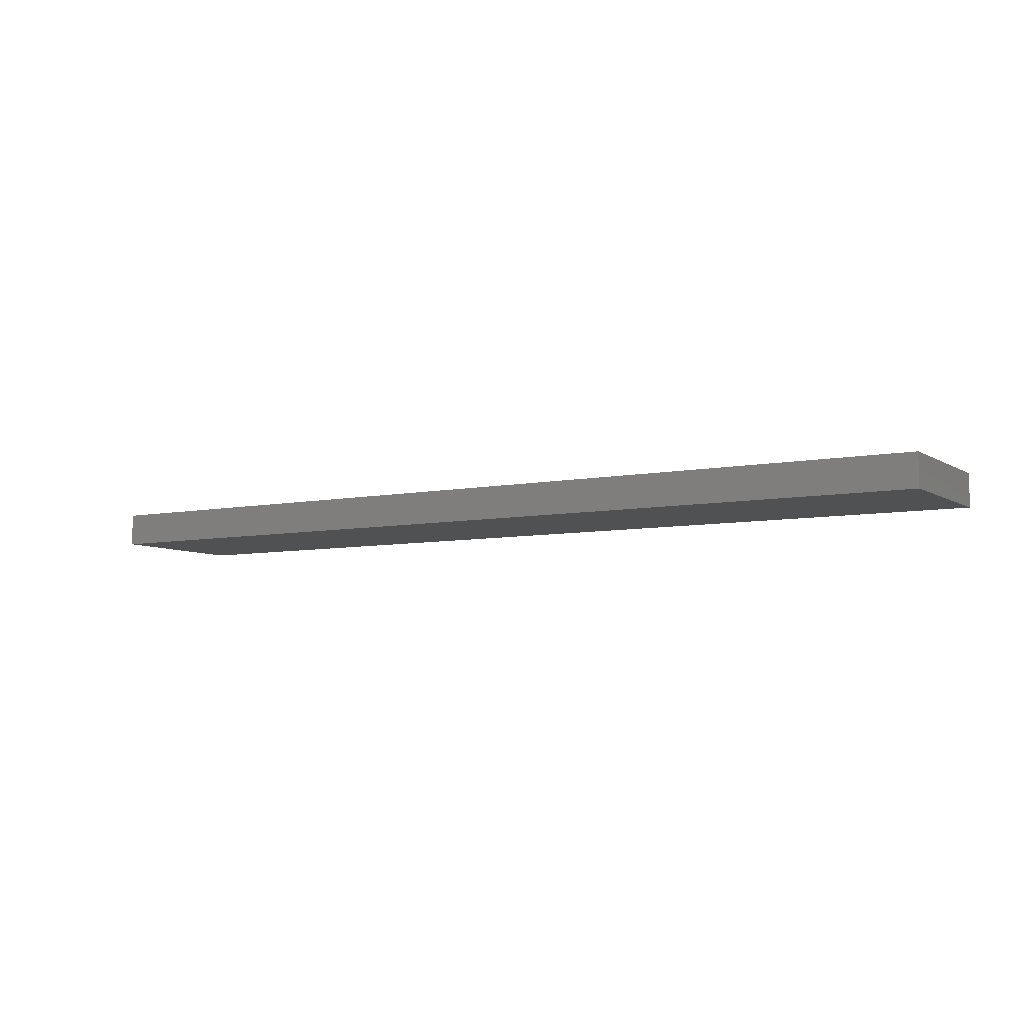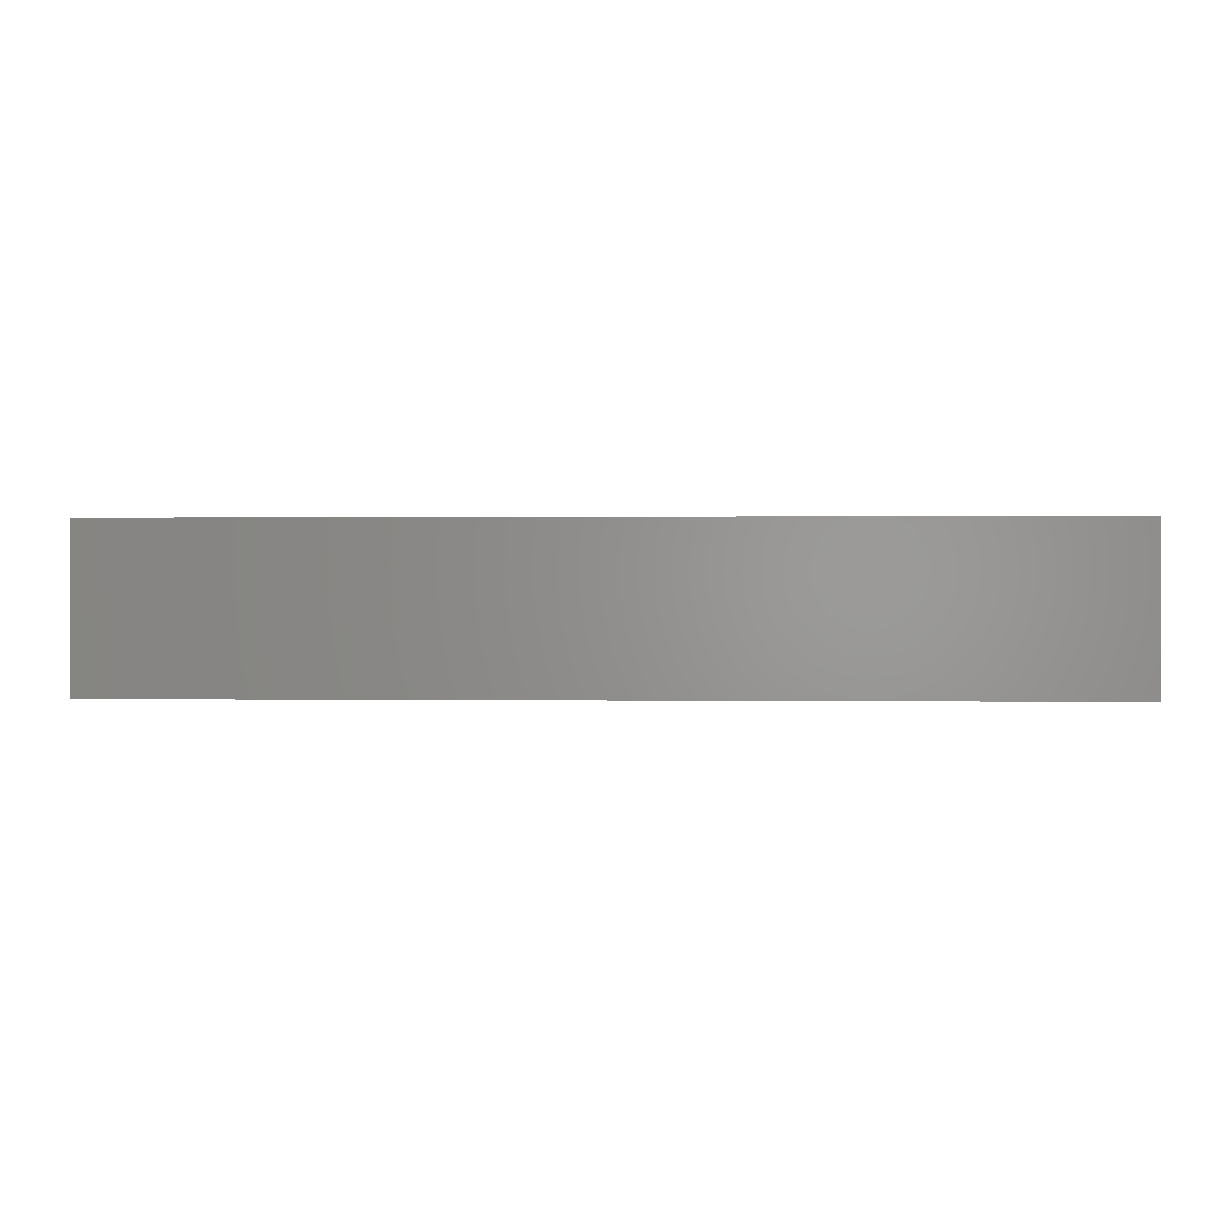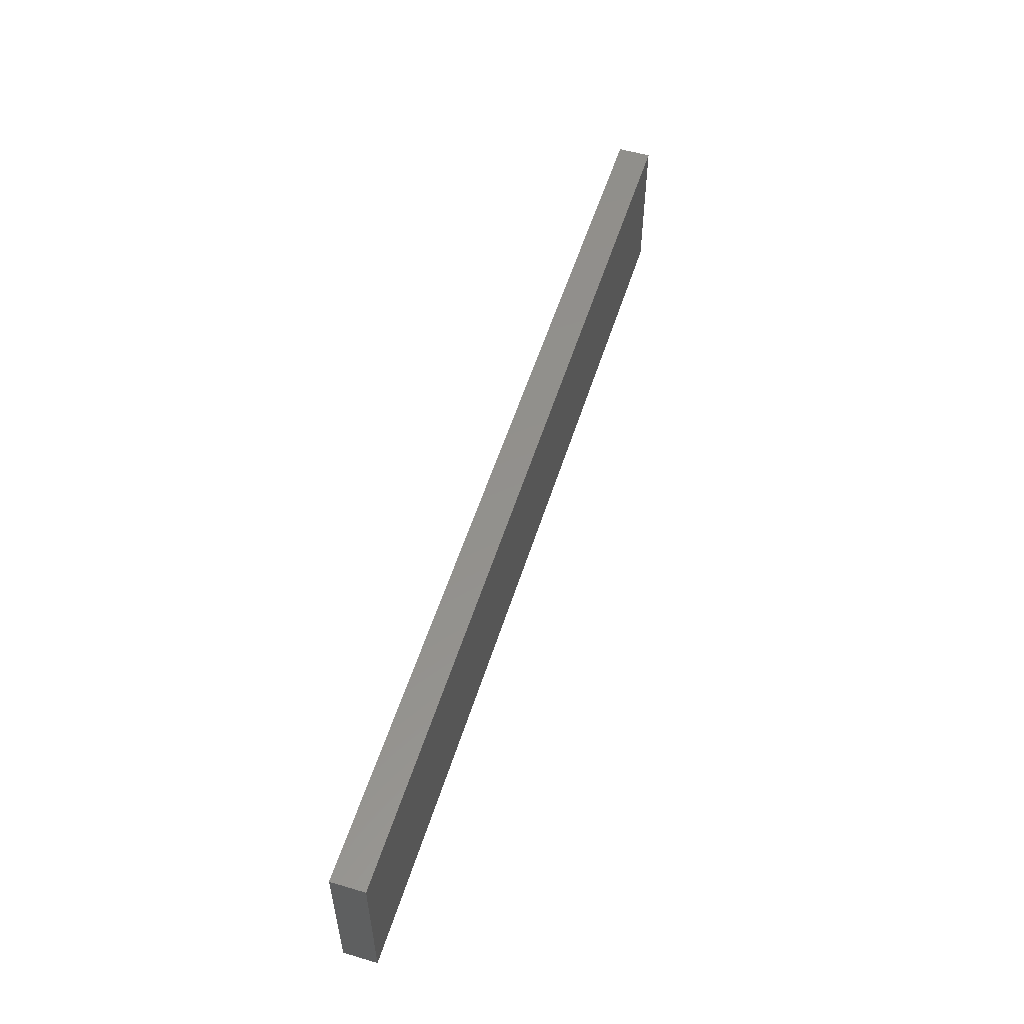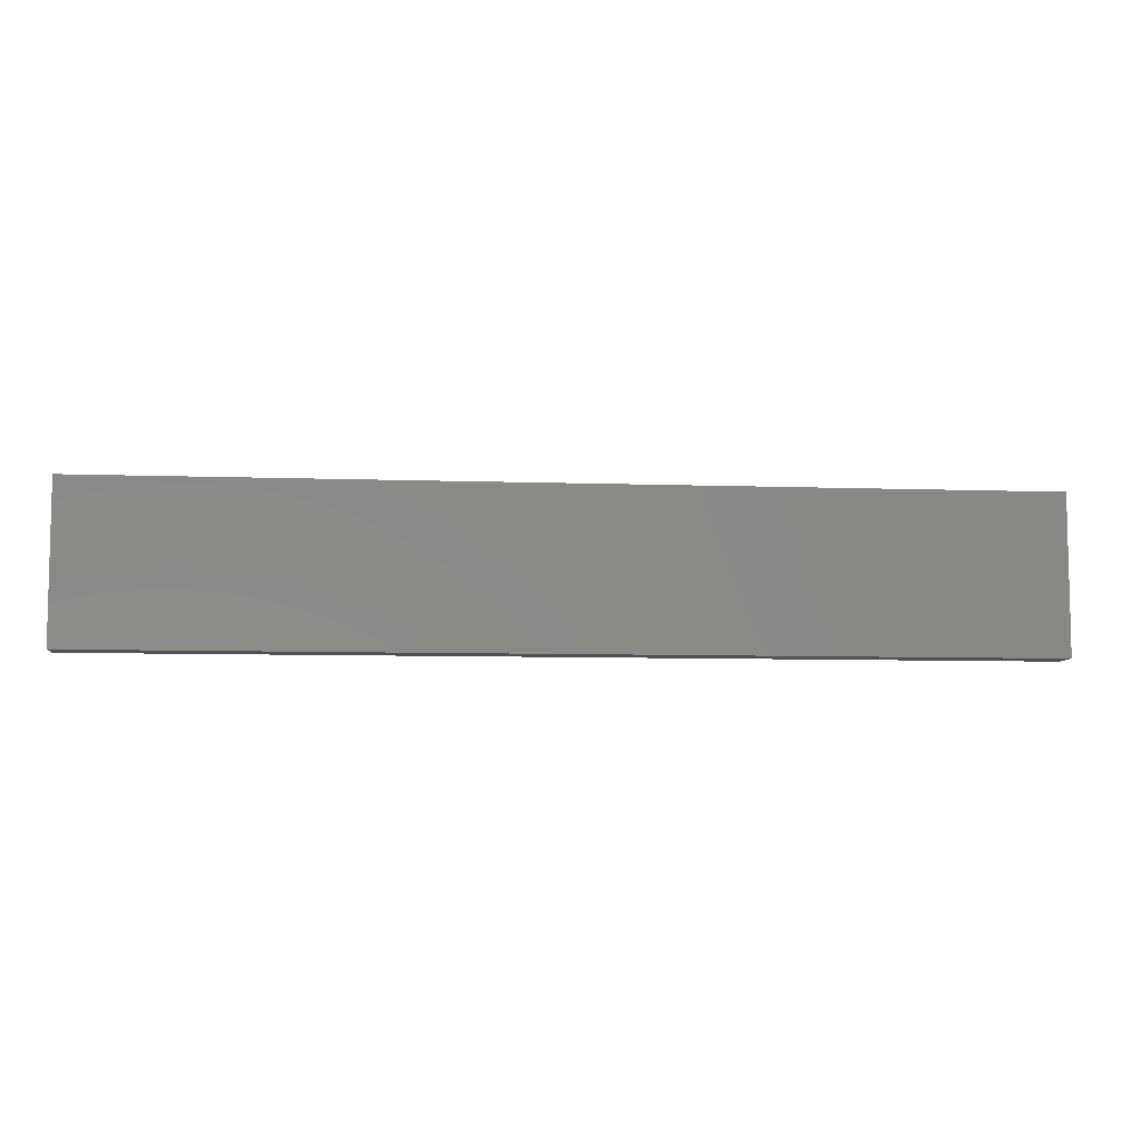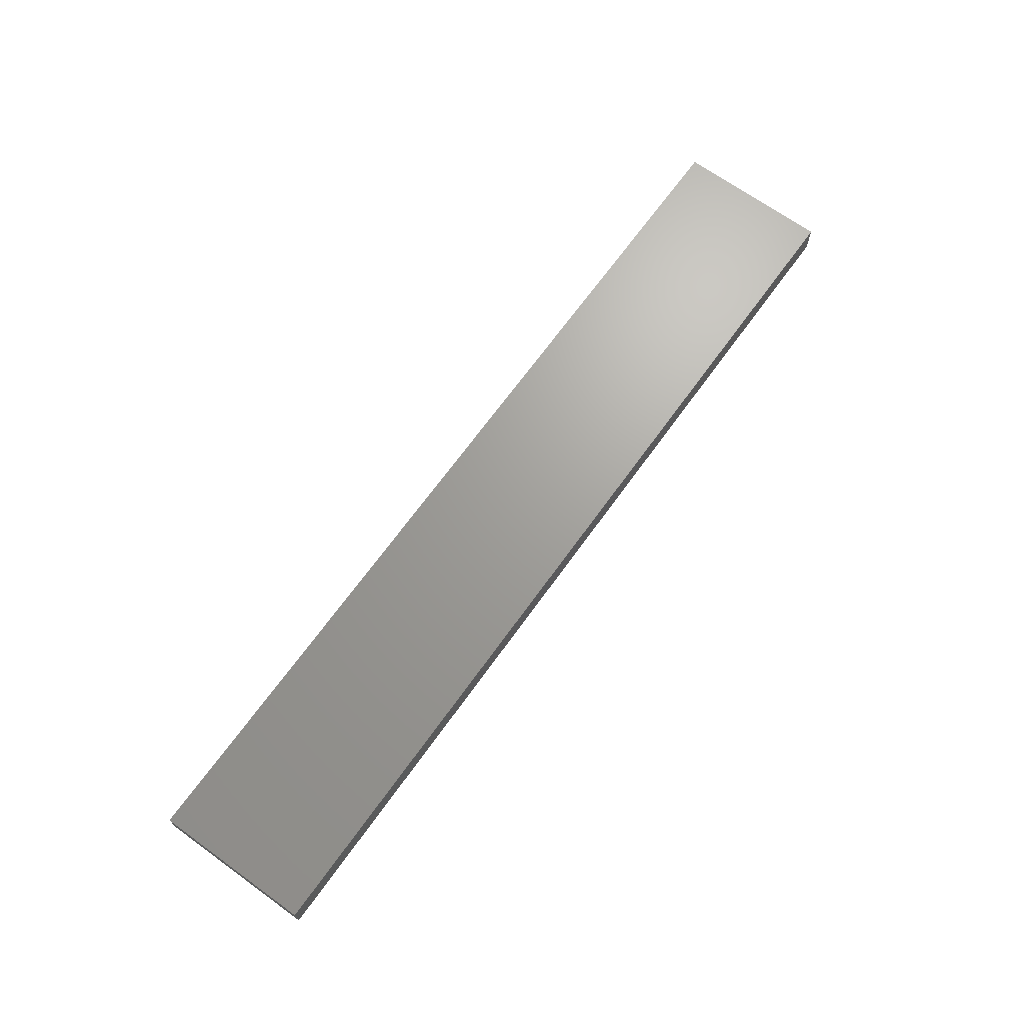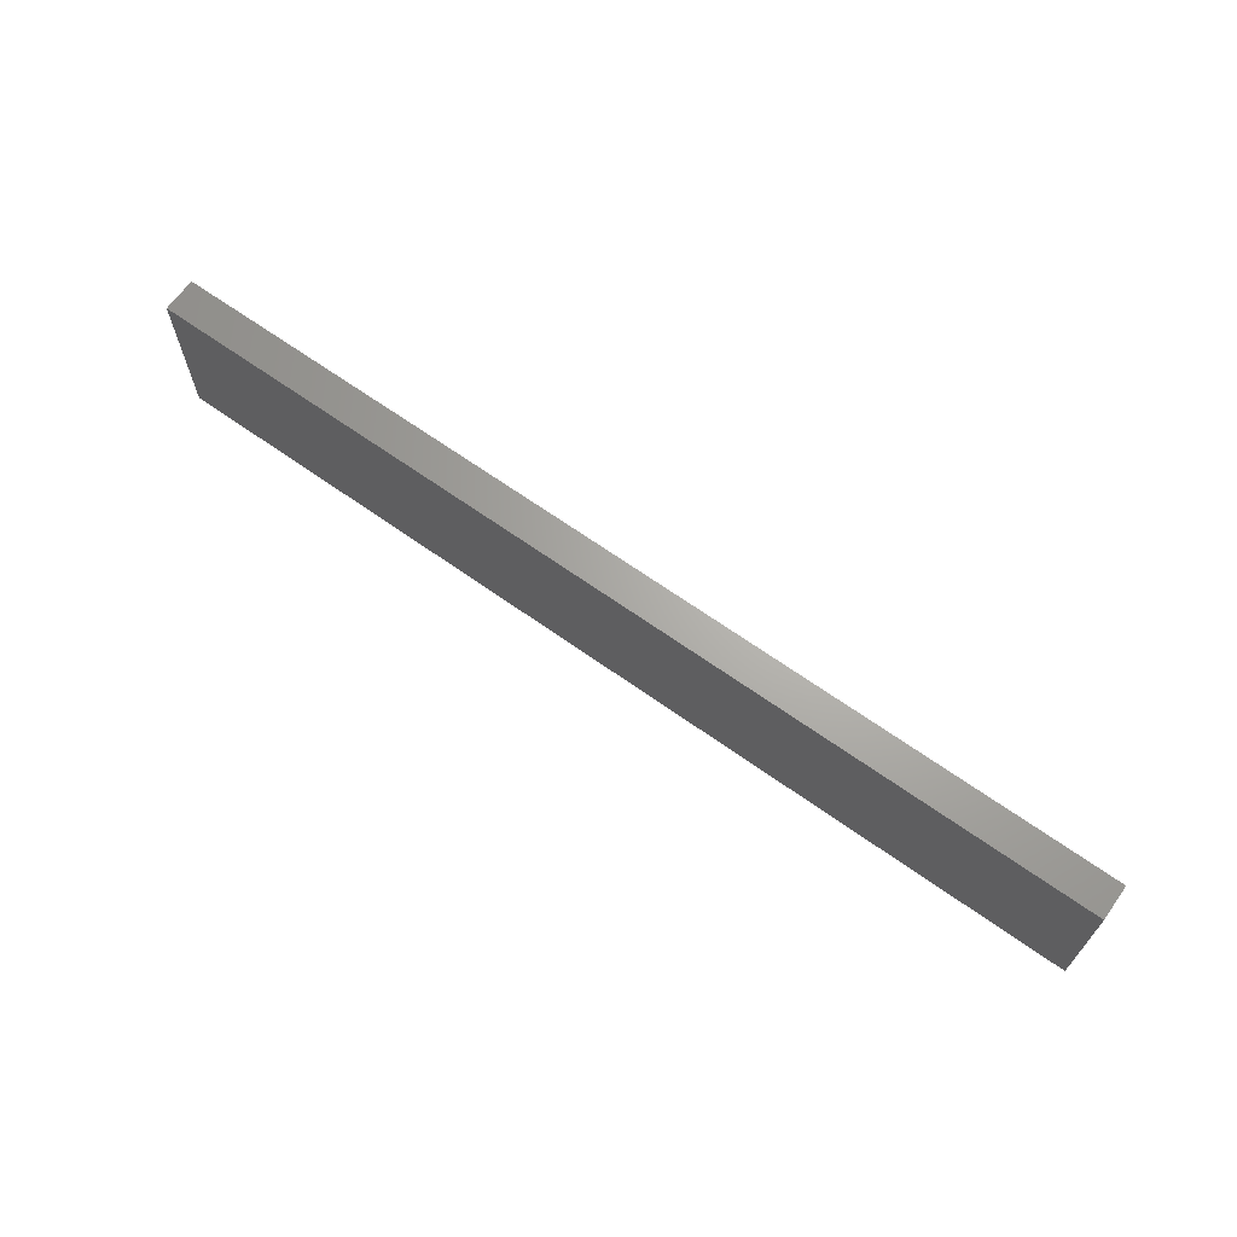
<metadata>
{"format":"stl","ext":"stl","renderer":"f3d","projection":"perspective","resolution":1024,"background":"white","views":[{"elev":-7.0,"azim":-149.2,"up":"+Z"},{"elev":0.5,"azim":-176.5,"up":"+Y"},{"elev":54.4,"azim":107.3,"up":"+Y"},{"elev":-7.5,"azim":-5.8,"up":"+Y"},{"elev":68.4,"azim":125.8,"up":"+Z"},{"elev":66.6,"azim":-144.5,"up":"+Y"}]}
</metadata>
<code>
# stl→obj: 8 verts, 12 faces
v 0.98 0 0
v 0 0 0.035
v 0 0 0
v 0.98 0 0.035
v 0.98 0.165 0
v 0.98 0.165 0.035
v 0 0.165 0
v 0 0.165 0.035
f 1 2 3
f 1 4 2
f 5 4 1
f 5 6 4
f 5 7 8
f 5 8 6
f 7 3 2
f 7 2 8
f 5 1 3
f 5 3 7
f 6 2 4
f 6 8 2

</code>
